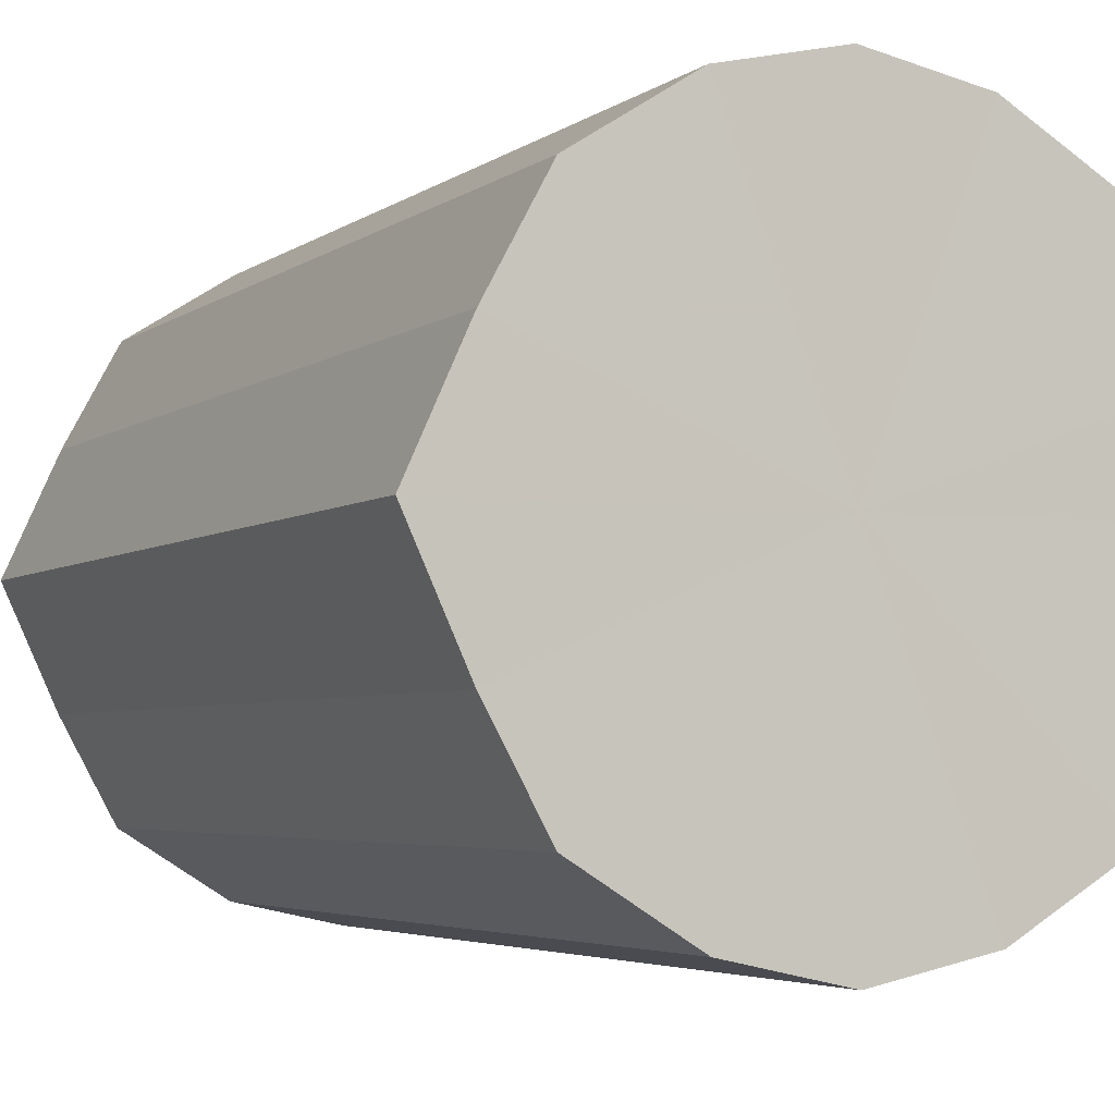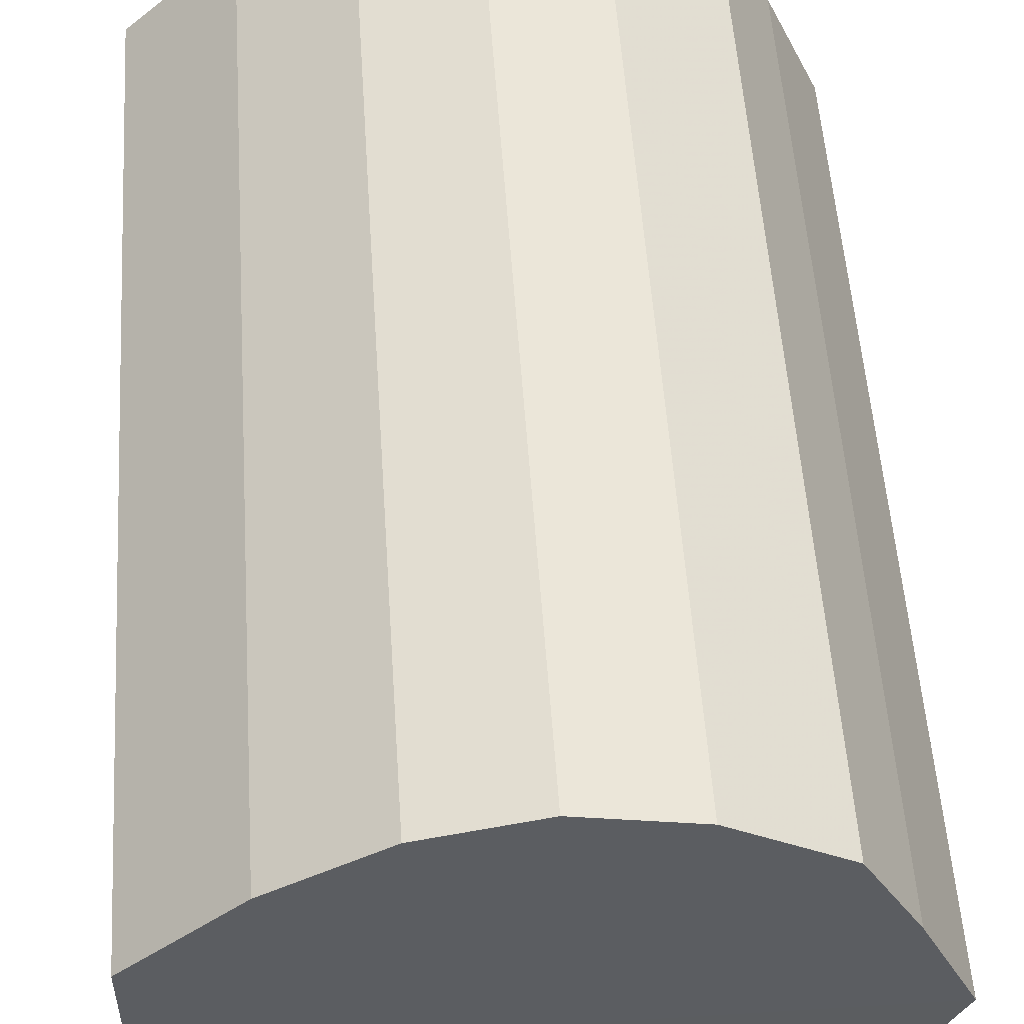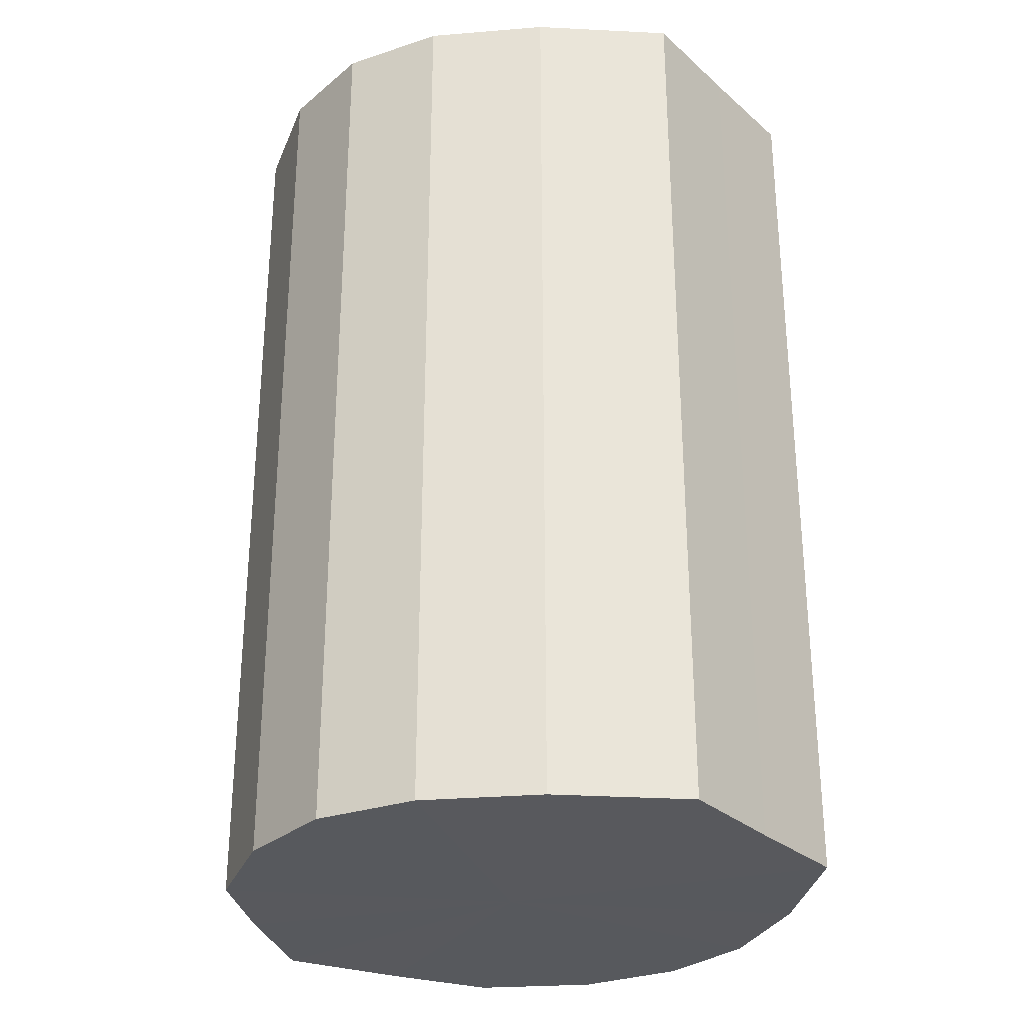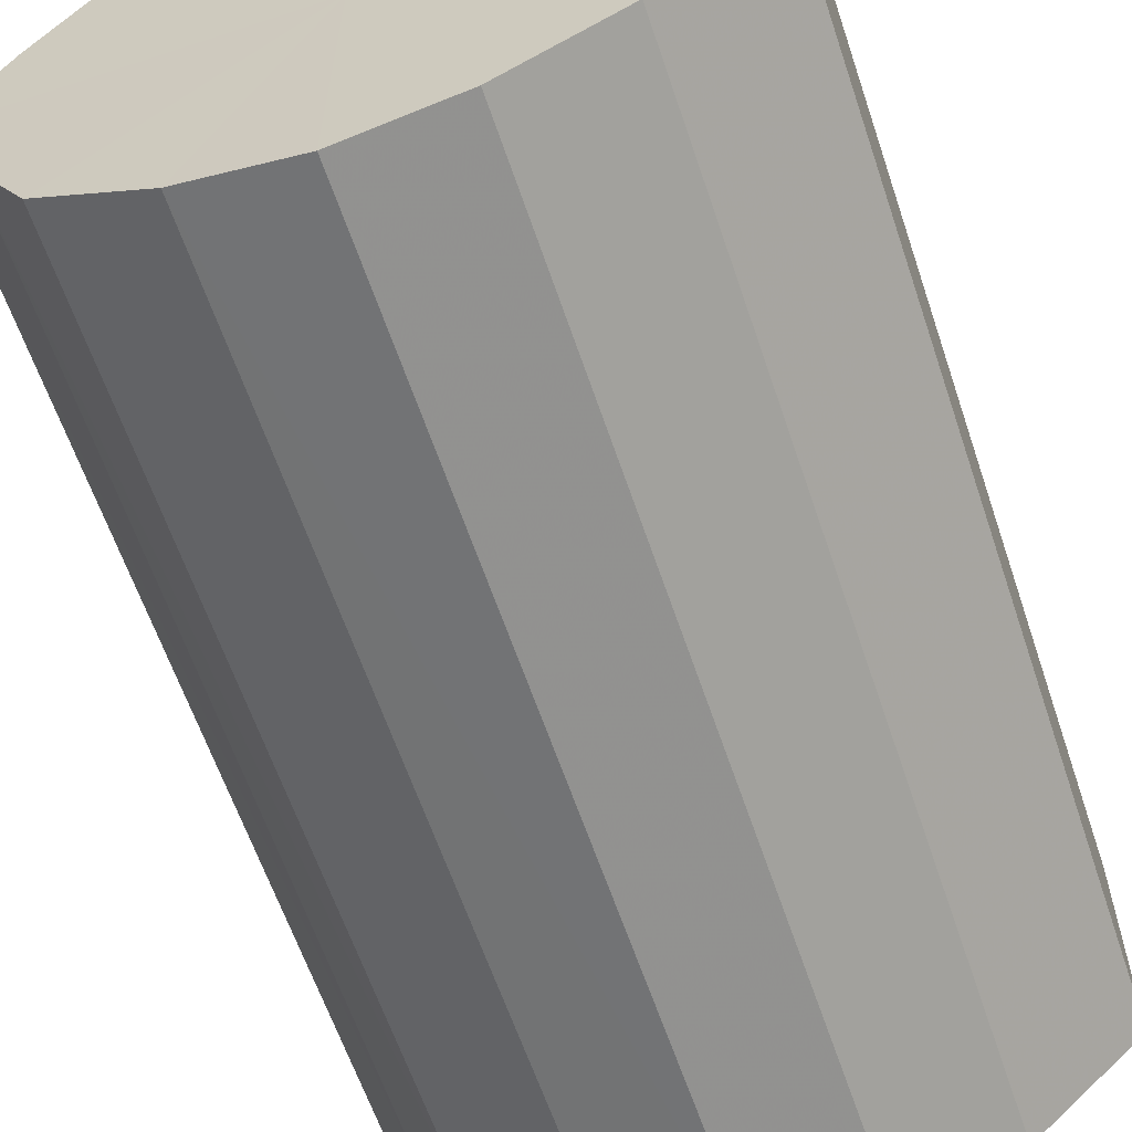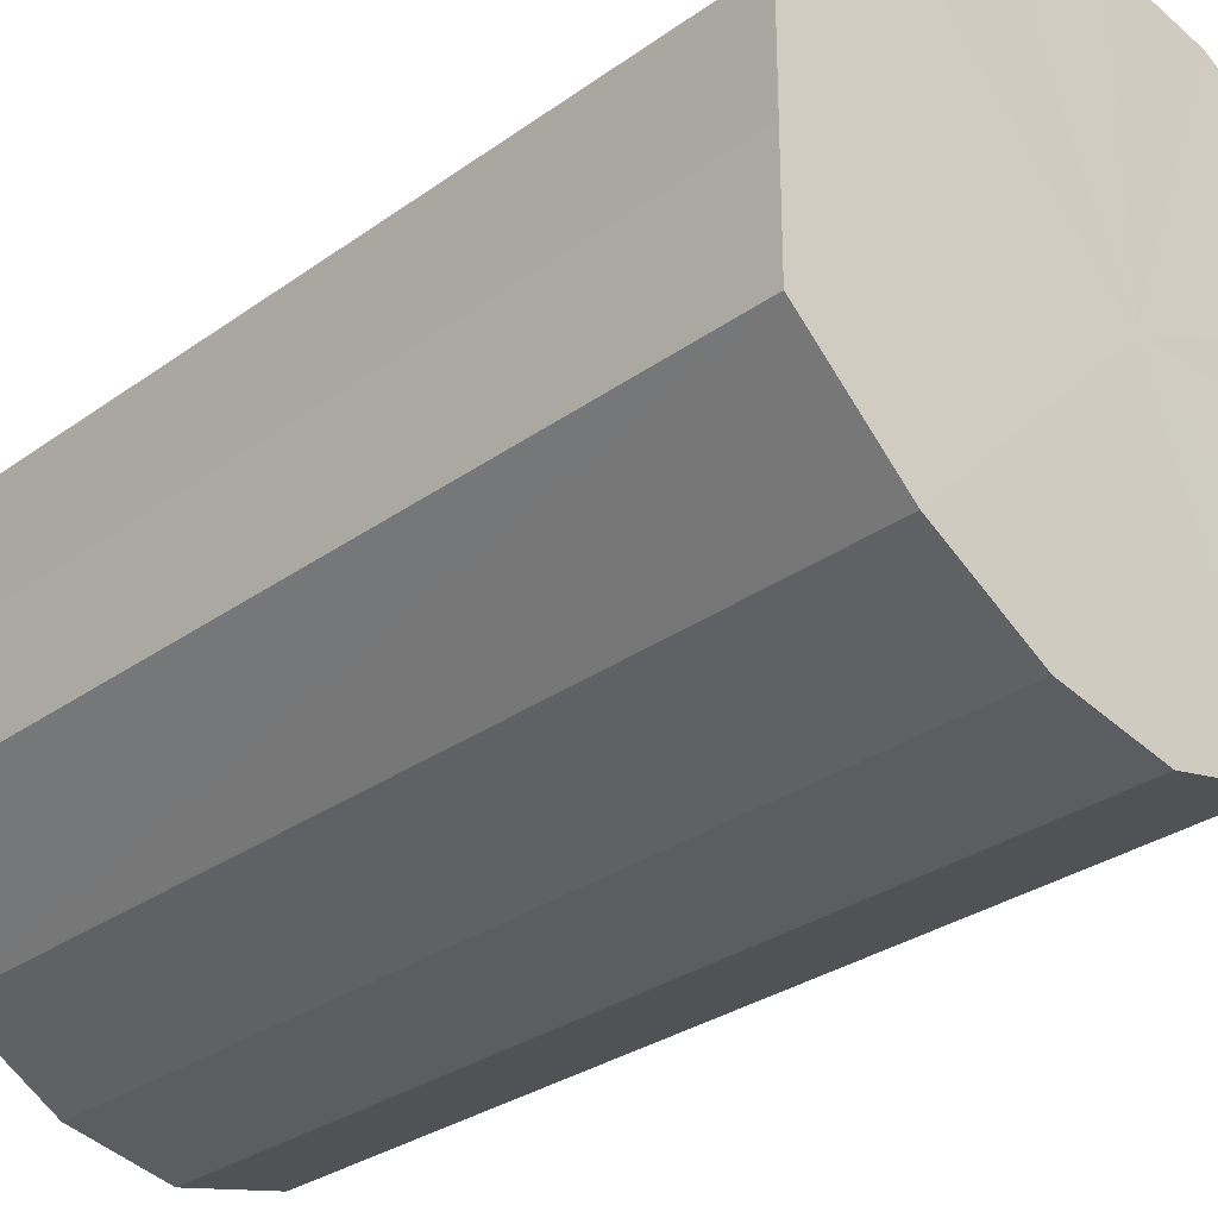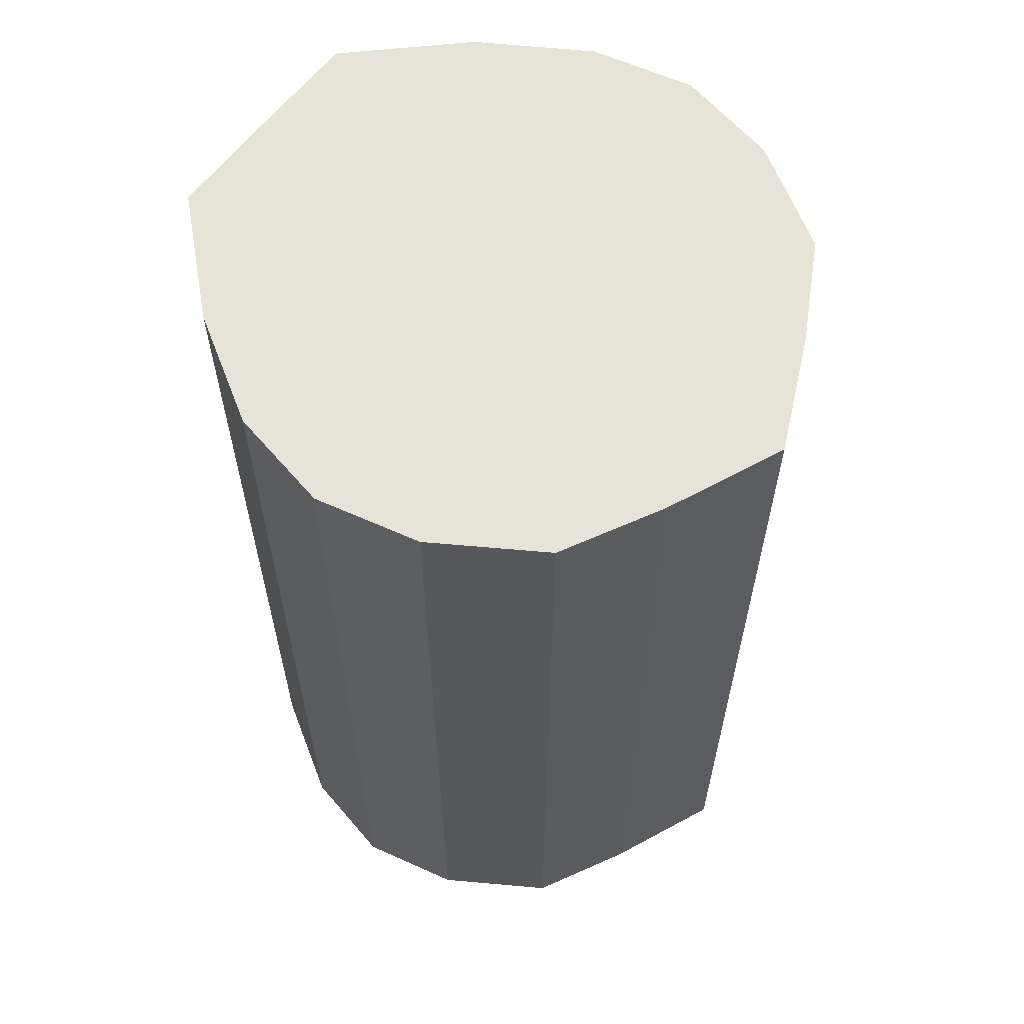
<metadata>
{"format":"obj","ext":"obj","renderer":"f3d","projection":"perspective","resolution":1024,"background":"white","views":[{"elev":-3.8,"azim":-23.9,"up":"+Z"},{"elev":53.5,"azim":176.2,"up":"+Z"},{"elev":-29.7,"azim":38.3,"up":"+Y"},{"elev":-61.9,"azim":18.6,"up":"+Z"},{"elev":-29.4,"azim":136.7,"up":"+Z"},{"elev":61.7,"azim":-142.9,"up":"+Y"}]}
</metadata>
<code>
o 9980
v 2244 1892 10.19
v 2244 1892 10.19
v 2244 1892 10.19
v 2244 1892 10.2
v 2244 1892 10.19
v 2244 1892 10.19
v 2244 1892 10.19
v 2244 1892 10.22
v 2244 1892 10.2
v 2244 1892 10.2
v 2244 1892 10.2
v 2244 1892 10.24
v 2244 1892 10.22
v 2244 1892 10.22
v 2244 1892 10.22
v 2244 1892 10.26
v 2244 1892 10.24
v 2244 1892 10.24
v 2244 1892 10.24
v 2244 1892 10.28
v 2244 1892 10.26
v 2244 1892 10.26
v 2244 1892 10.26
v 2244 1892 10.3
v 2244 1892 10.28
v 2244 1892 10.28
v 2244 1892 10.28
v 2244 1892 10.3
v 2244 1892 10.3
v 2244 1892 10.3
v 2244 1892 10.3
v 2244 1892 10.3
v 2244 1892 10.19
v 2244 1892 10.19
v 2244 1892 10.19
v 2244 1892 10.2
v 2244 1892 10.2
v 2244 1892 10.19
v 2244 1892 10.19
v 2244 1892 10.2
v 2244 1892 10.19
v 2244 1892 10.22
v 2244 1892 10.22
v 2244 1892 10.22
v 2244 1892 10.2
v 2244 1892 10.24
v 2244 1892 10.22
v 2244 1892 10.24
v 2244 1892 10.24
v 2244 1892 10.26
v 2244 1892 10.24
v 2244 1892 10.28
v 2244 1892 10.26
v 2244 1892 10.26
v 2244 1892 10.26
v 2244 1892 10.3
v 2244 1892 10.28
v 2244 1892 10.3
v 2244 1892 10.3
v 2244 1892 10.28
v 2244 1892 10.28
v 2244 1892 10.3
v 2244 1892 10.3
v 2244 1892 10.3
v 2244 1892 10.24
v 2244 1892 10.19
v 2244 1892 10.19
v 2244 1892 10.2
v 2244 1892 10.19
v 2244 1892 10.22
v 2244 1892 10.2
v 2244 1892 10.24
v 2244 1892 10.22
v 2244 1892 10.26
v 2244 1892 10.24
v 2244 1892 10.28
v 2244 1892 10.26
v 2244 1892 10.3
v 2244 1892 10.28
v 2244 1892 10.3
v 2244 1892 10.3
v 2244 1892 10.24
v 2244 1892 10.19
v 2244 1892 10.19
v 2244 1892 10.19
v 2244 1892 10.2
v 2244 1892 10.2
v 2244 1892 10.22
v 2244 1892 10.22
v 2244 1892 10.24
v 2244 1892 10.24
v 2244 1892 10.26
v 2244 1892 10.26
v 2244 1892 10.28
v 2244 1892 10.28
v 2244 1892 10.3
v 2244 1892 10.3
v 2244 1892 10.3
f 1 2 3
f 2 4 5
f 6 1 7
f 4 8 9
f 10 6 11
f 8 12 13
f 14 10 15
f 12 16 17
f 18 14 19
f 16 20 21
f 22 18 23
f 20 24 25
f 26 22 27
f 24 28 29
f 30 26 31
f 28 30 32
f 33 34 35
f 35 36 37
f 38 39 33
f 40 41 38
f 37 42 43
f 44 45 40
f 46 47 44
f 43 48 49
f 50 51 46
f 52 53 50
f 49 54 55
f 56 57 52
f 58 59 56
f 55 60 61
f 62 63 58
f 61 64 62
f 65 66 67
f 65 68 66
f 65 67 69
f 65 70 68
f 65 69 71
f 65 72 70
f 65 71 73
f 65 74 72
f 65 73 75
f 65 76 74
f 65 75 77
f 65 78 76
f 65 77 79
f 65 80 78
f 65 79 81
f 65 81 80
f 82 83 84
f 82 85 83
f 82 84 86
f 82 87 85
f 82 86 88
f 82 89 87
f 82 88 90
f 82 91 89
f 82 90 92
f 82 93 91
f 82 92 94
f 82 95 93
f 82 94 96
f 82 97 95
f 82 96 98
f 82 98 97

</code>
